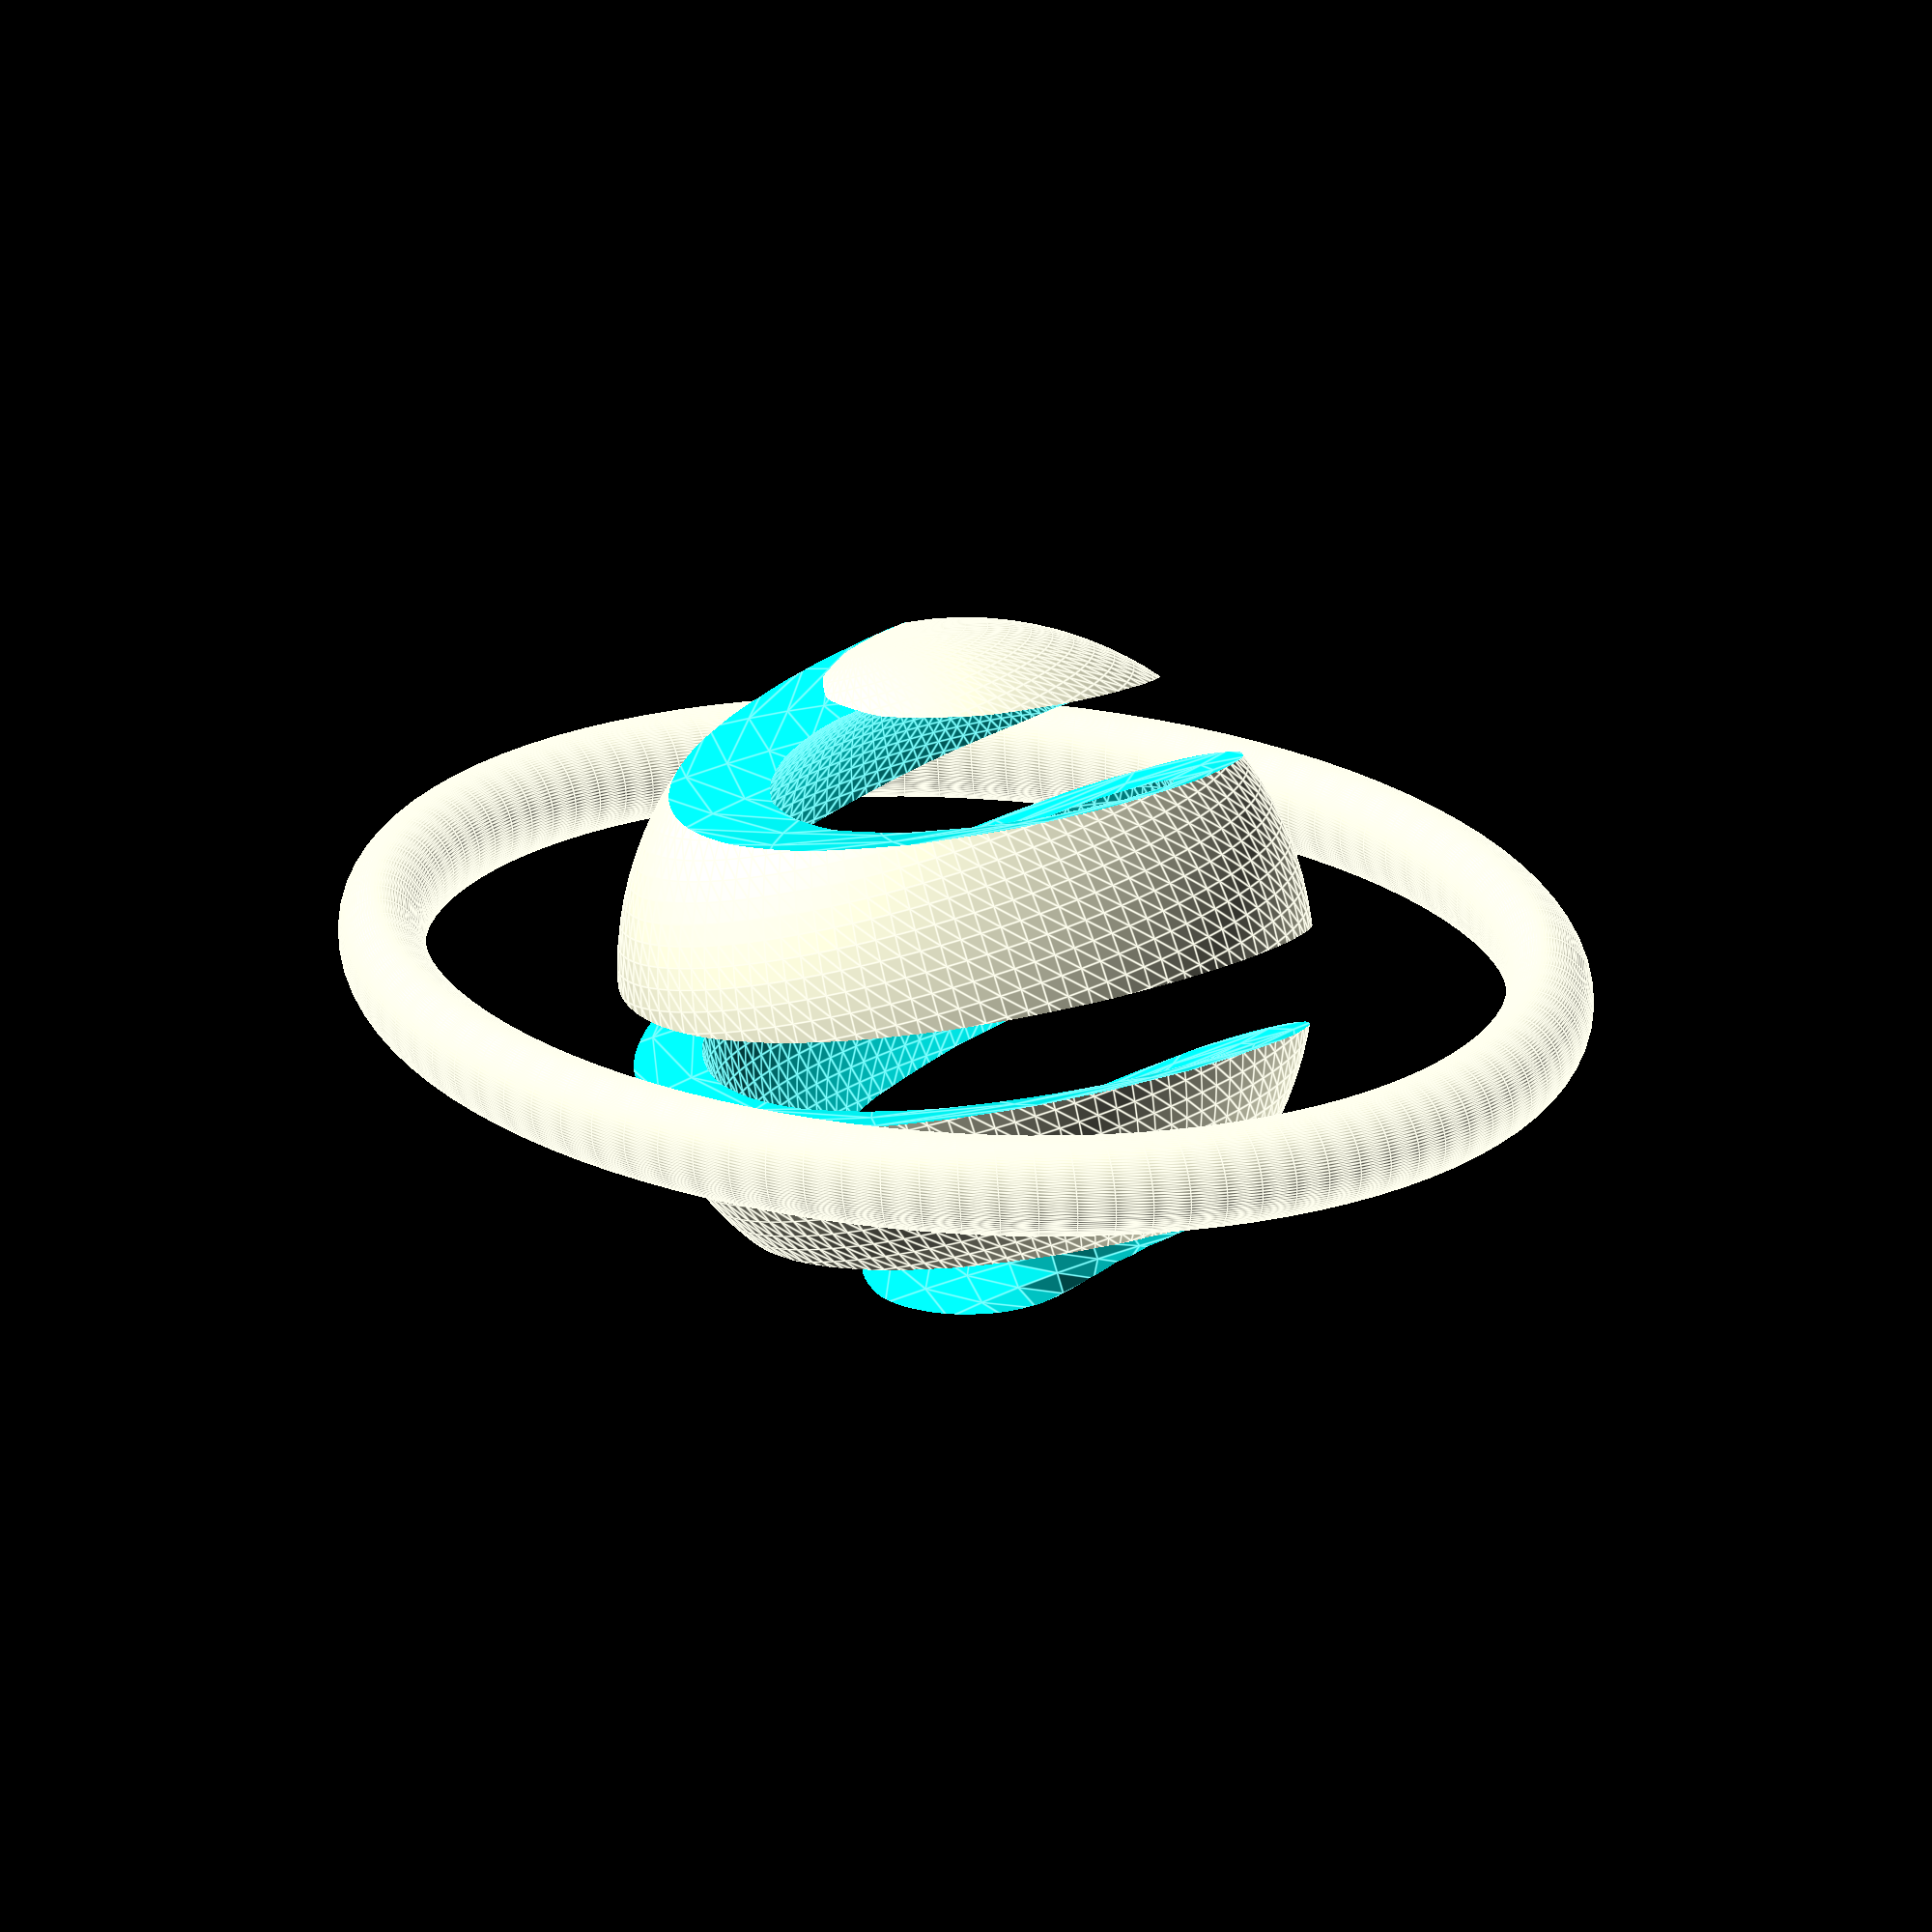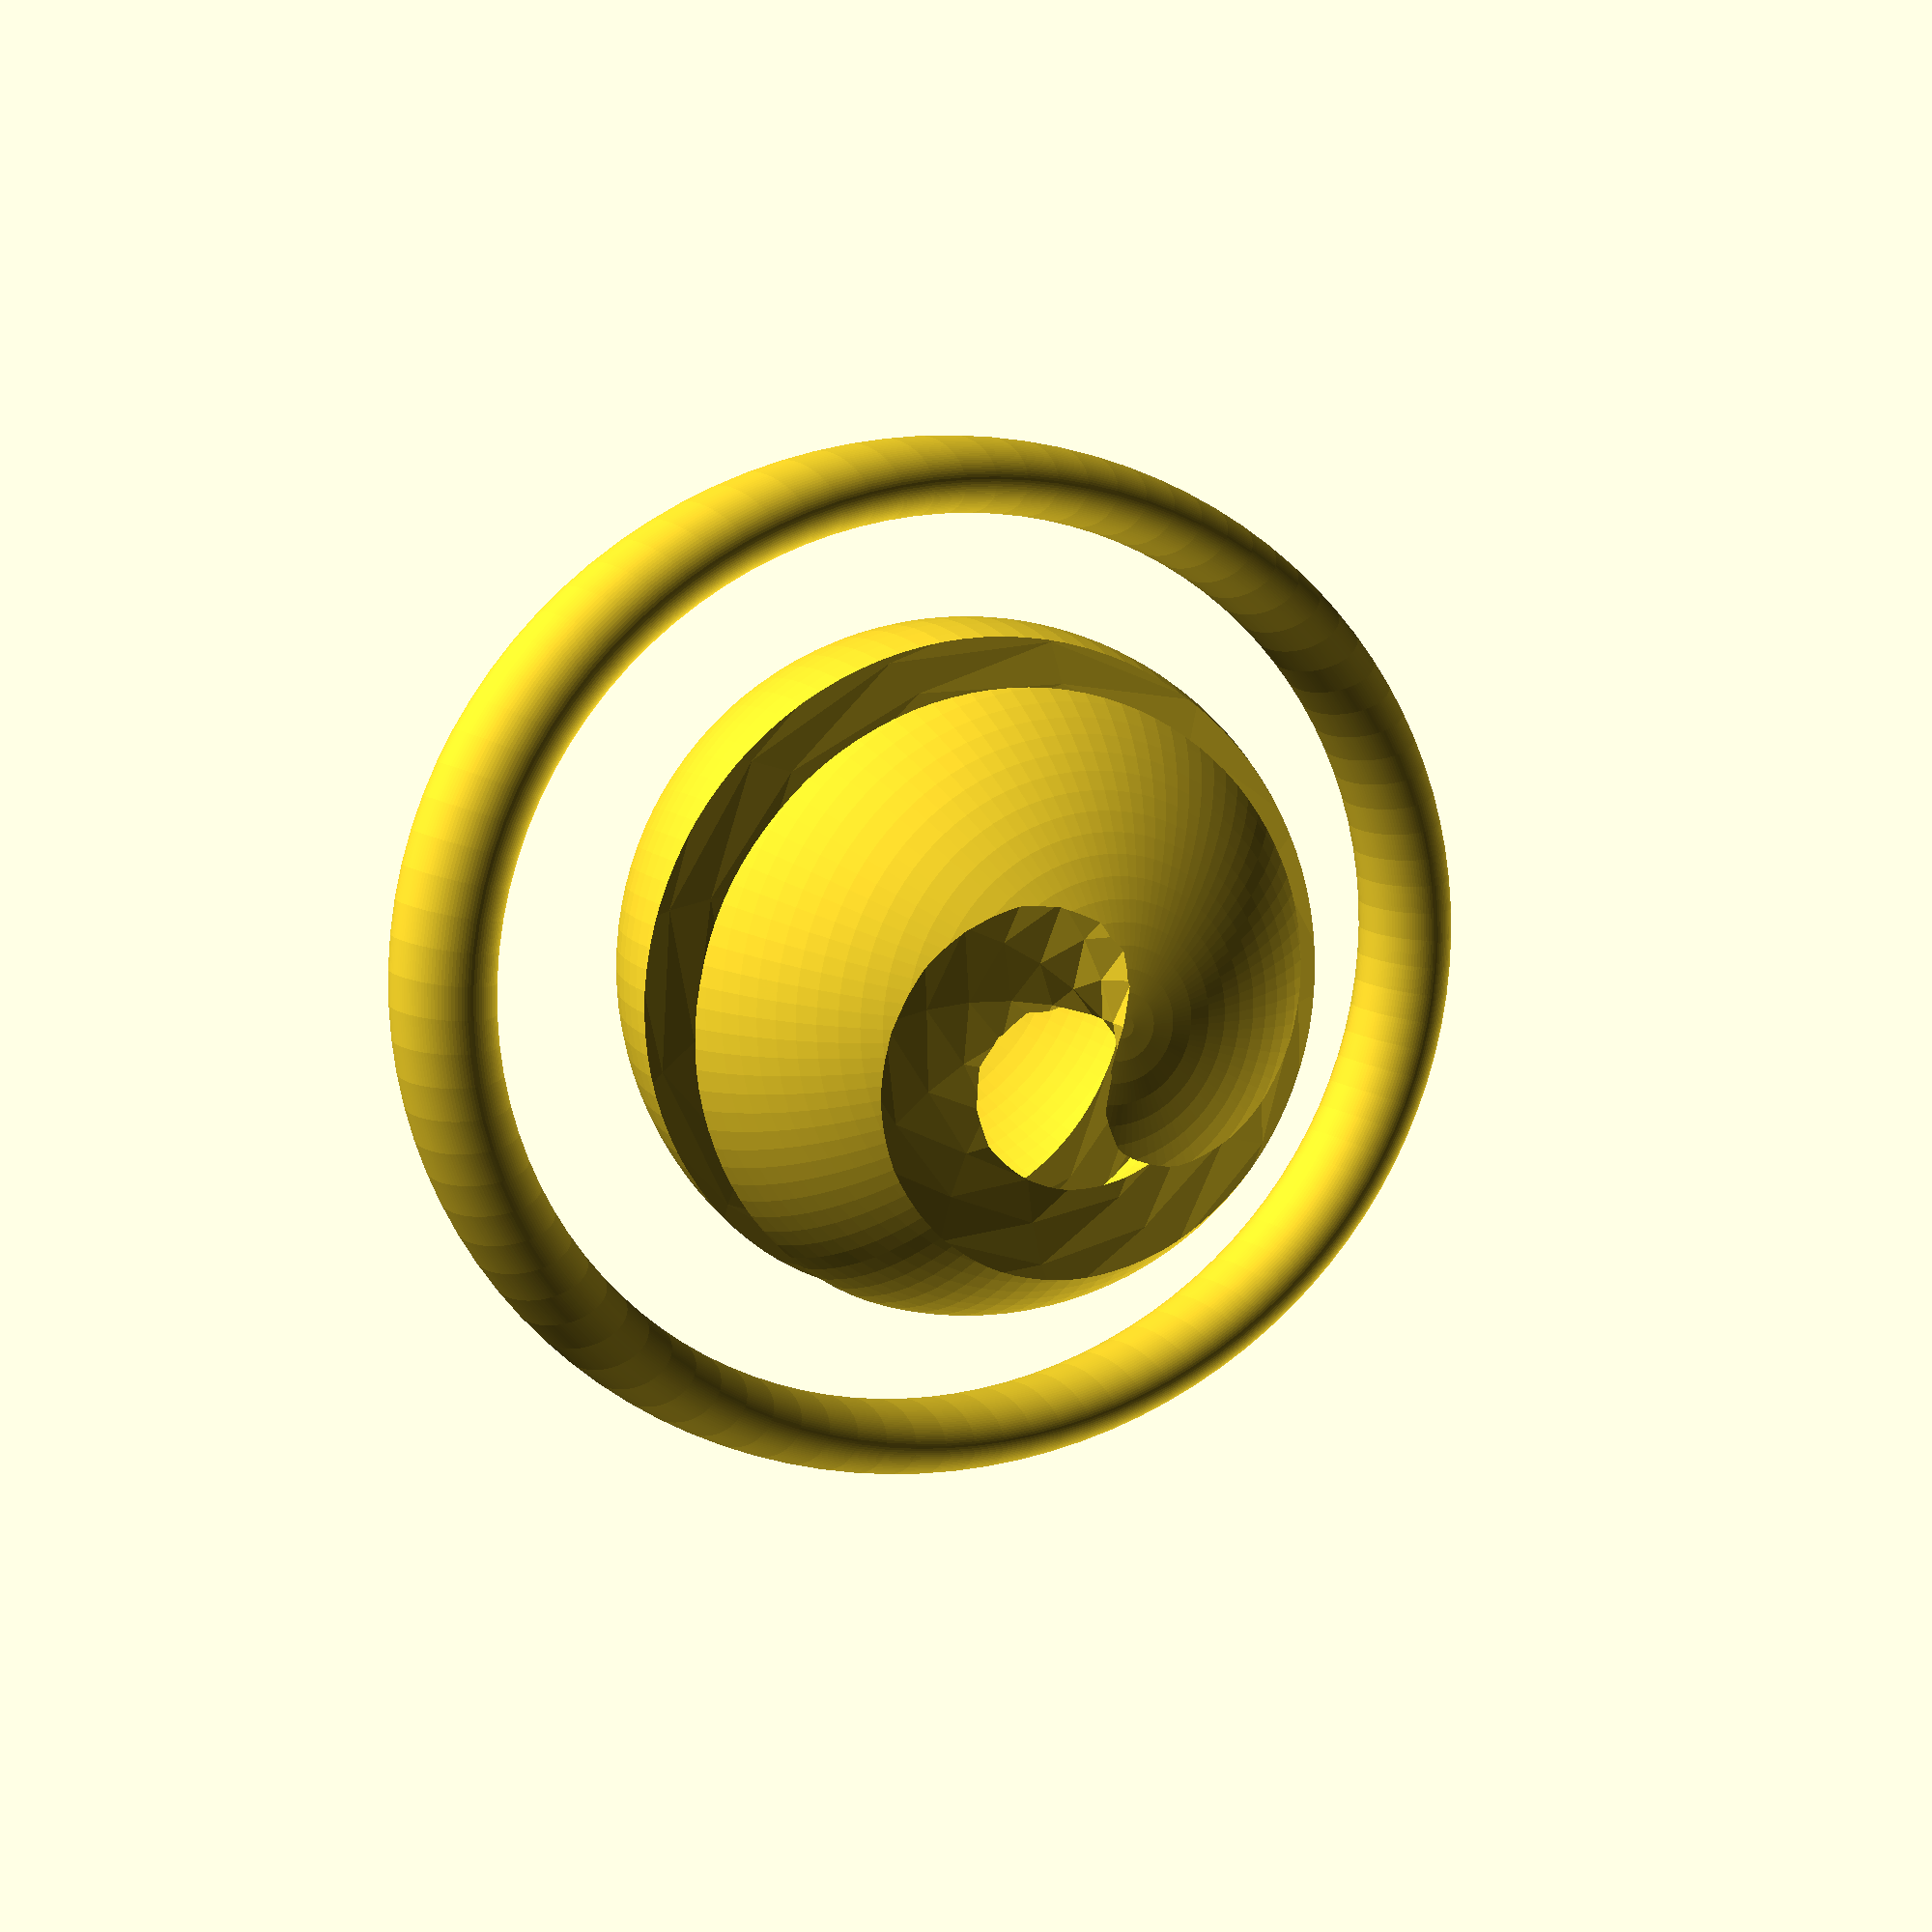
<openscad>

rotate([0,-5,0]) {
	difference() {
		difference() {
			sphere(2,$fn=100);
			linear_extrude(height=4,center=true,convexity=10,twist=900) {
				translate([2, 0, 0]) {
					circle(r=2,$fn=50);
				}
			}
		}
		sphere(1.6, $fn=100);
	}
}

rotate([0,12,0]) {
	resize([8,6,0.6]) {
		rotate_extrude(convexity=10,$fn=100) {
			translate([4, 0, 0]) {
				circle(r=0.3,$fn=100);
			}
		}
	}
}
</openscad>
<views>
elev=254.2 azim=222.0 roll=167.5 proj=o view=edges
elev=348.1 azim=15.7 roll=330.2 proj=p view=wireframe
</views>
